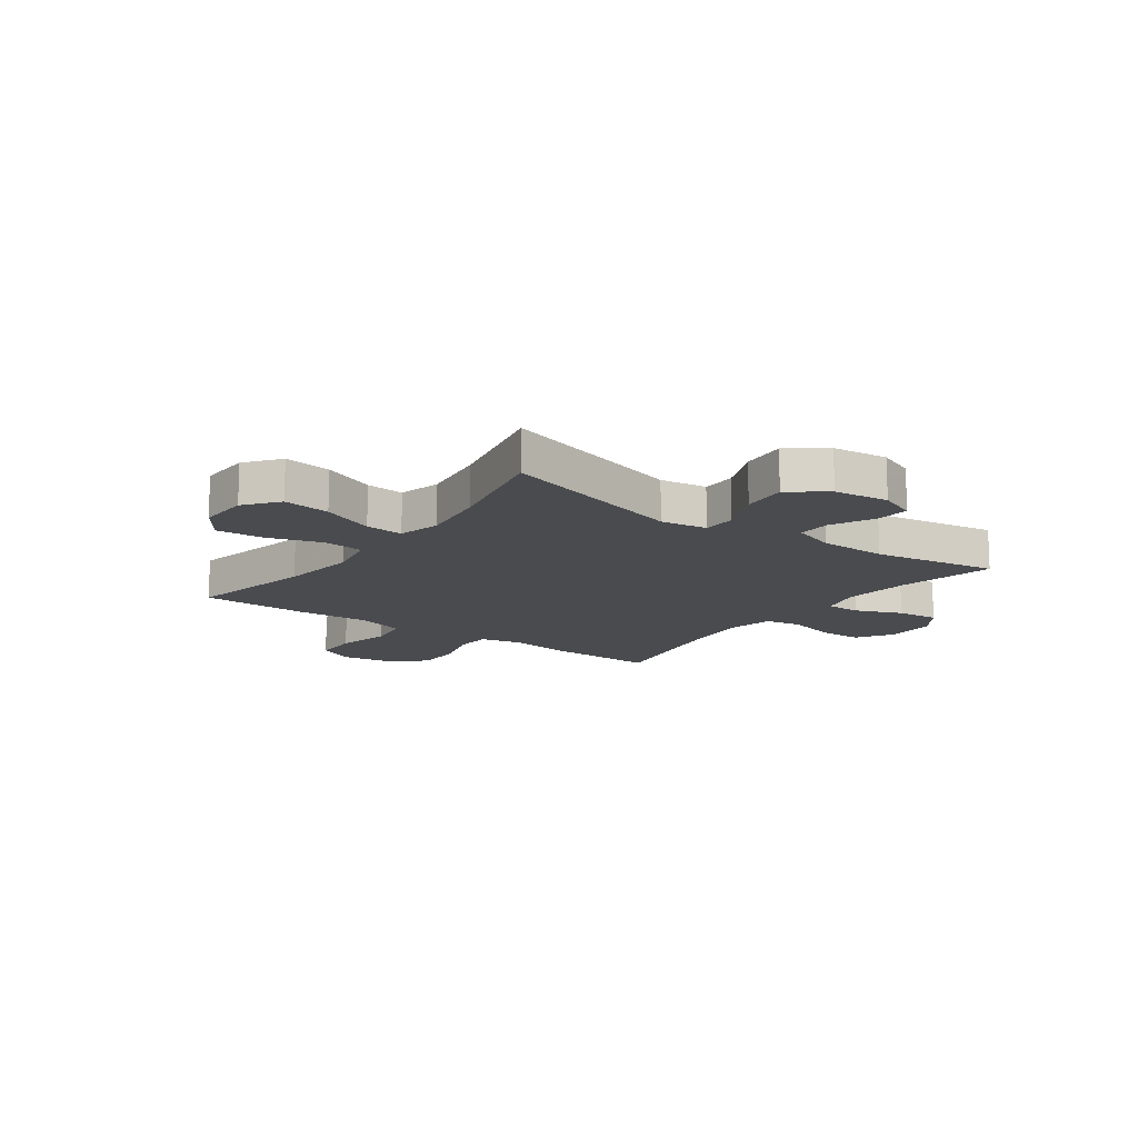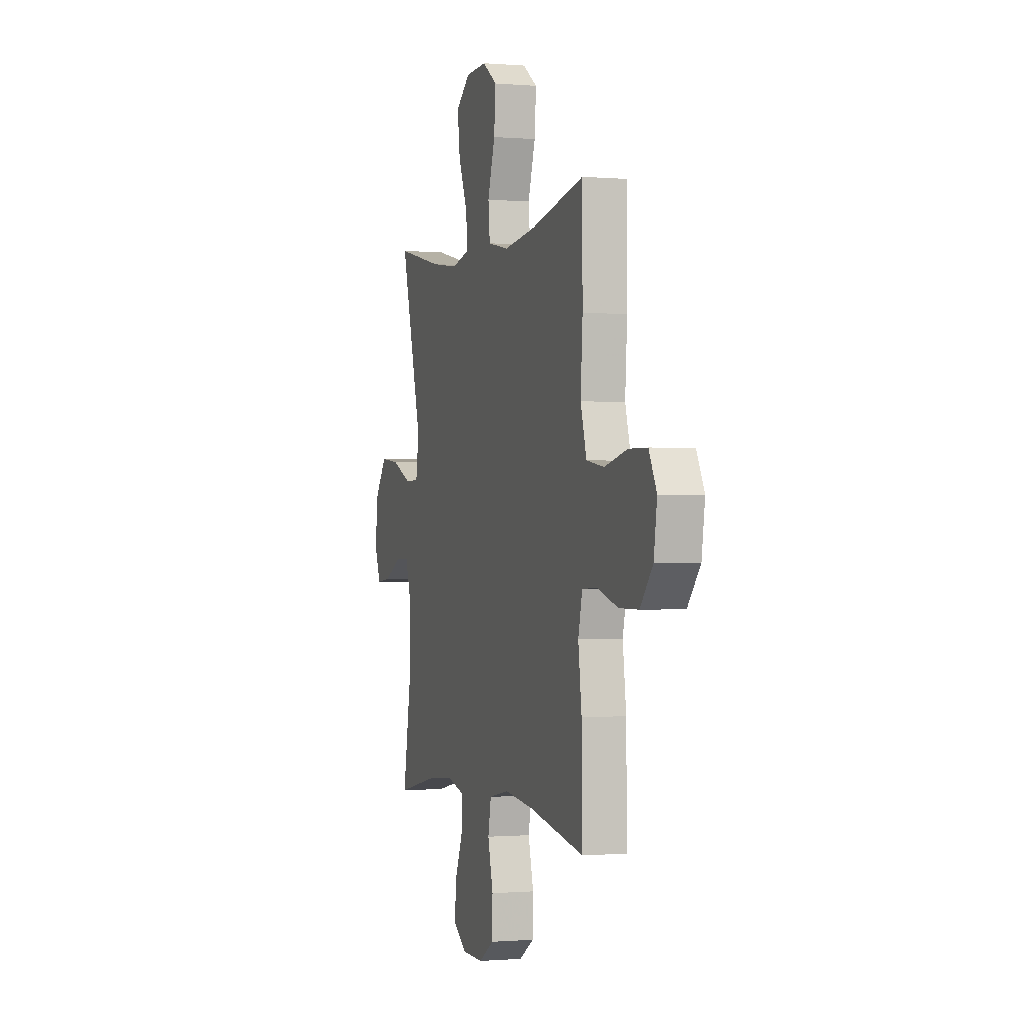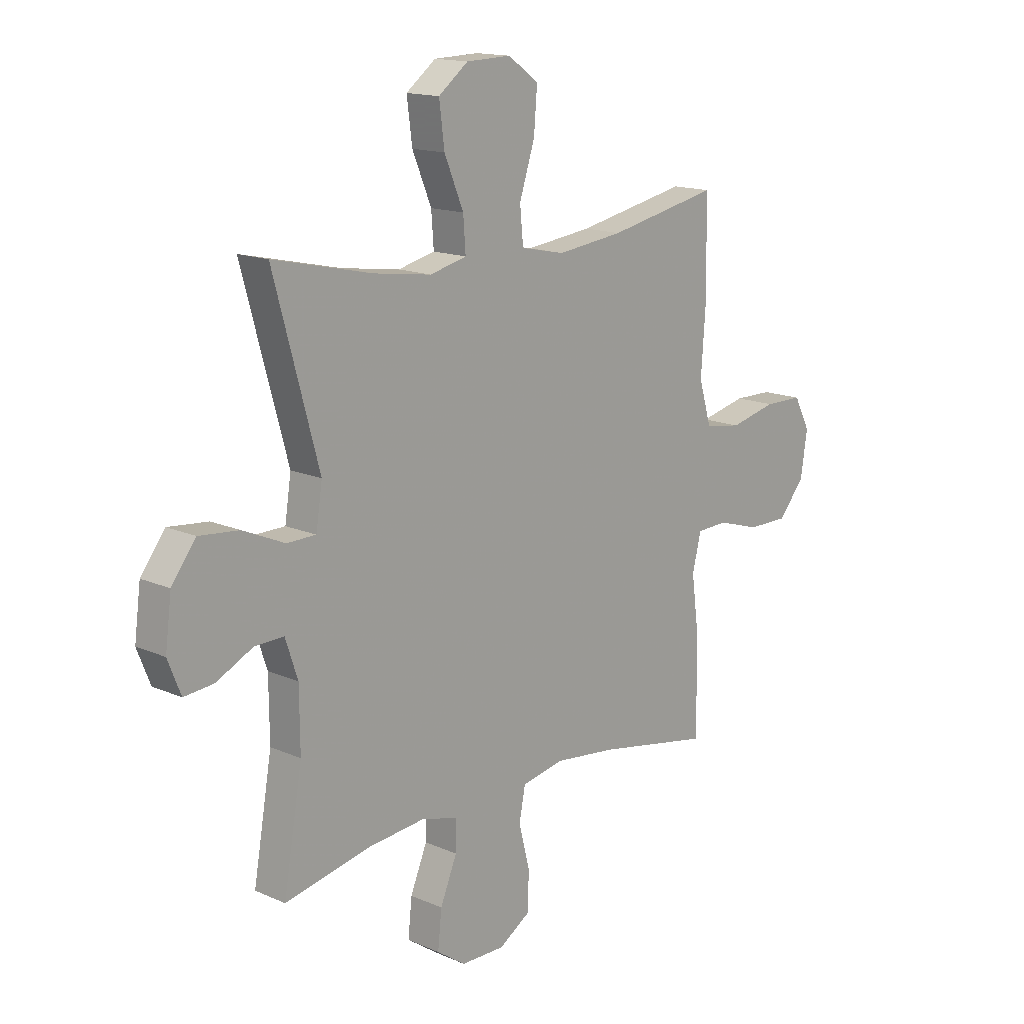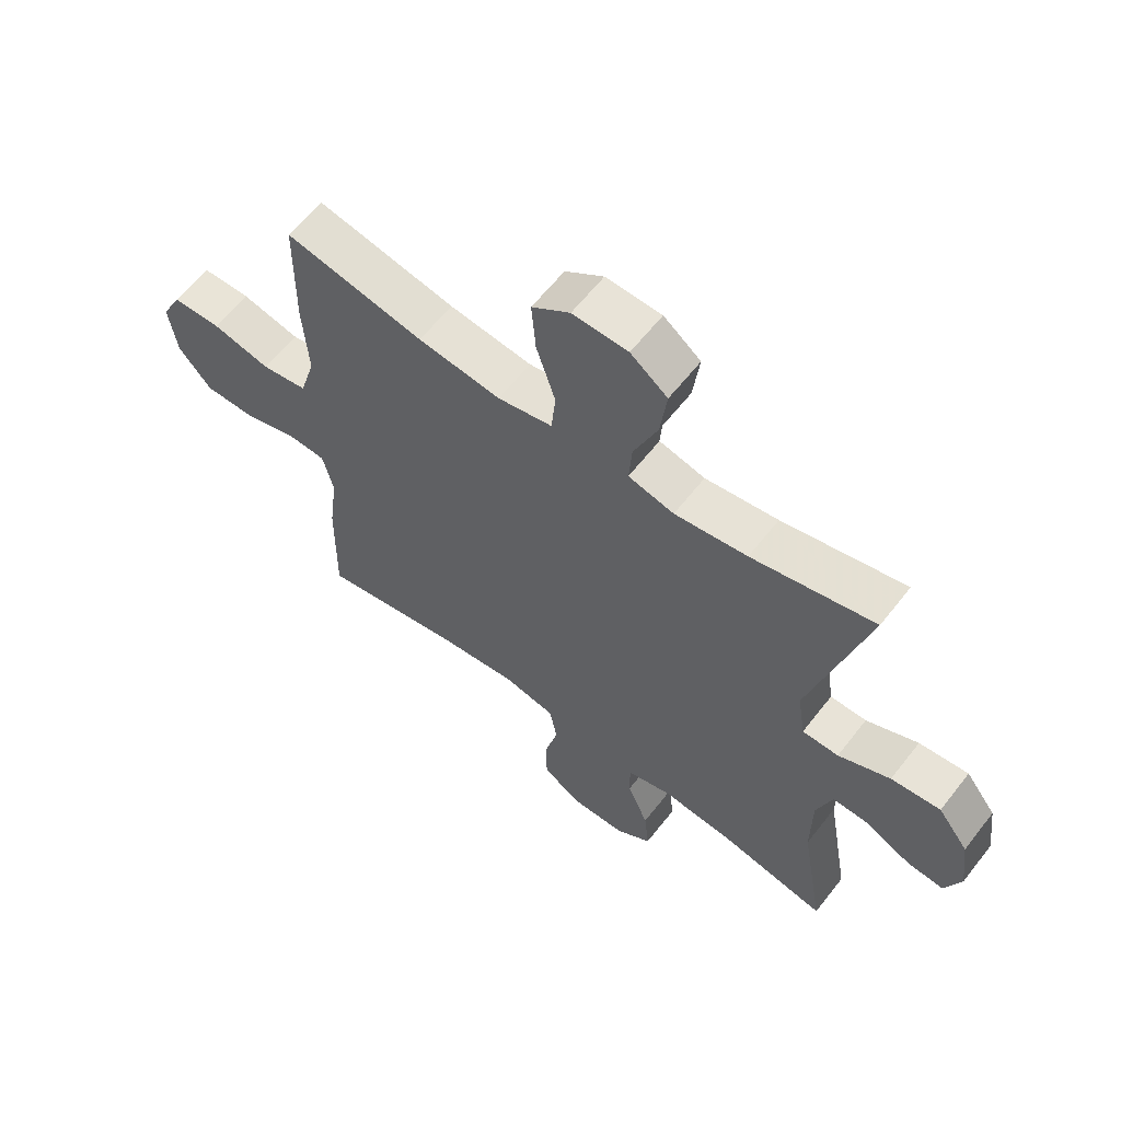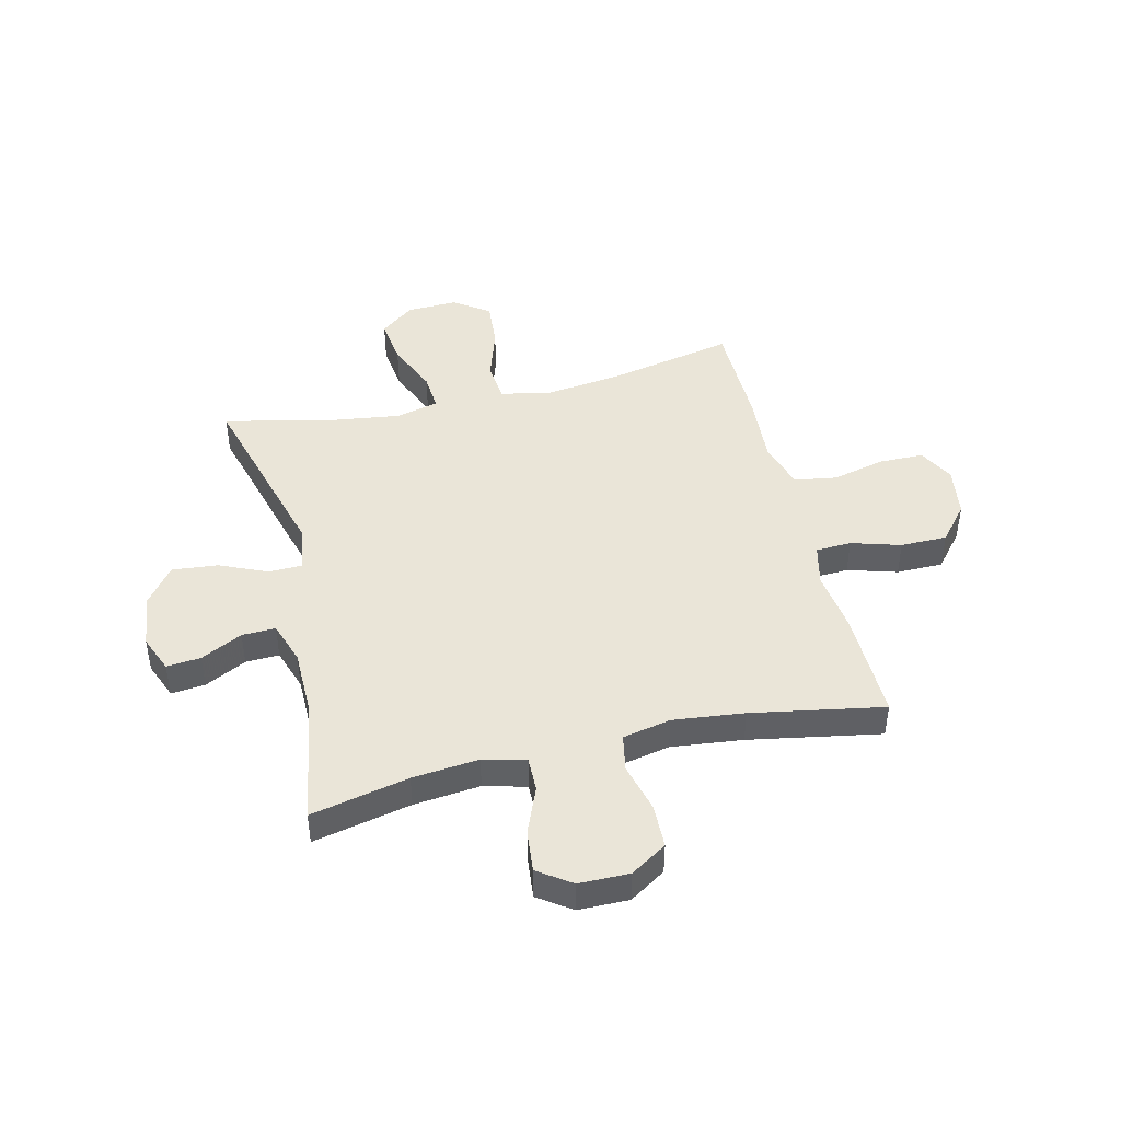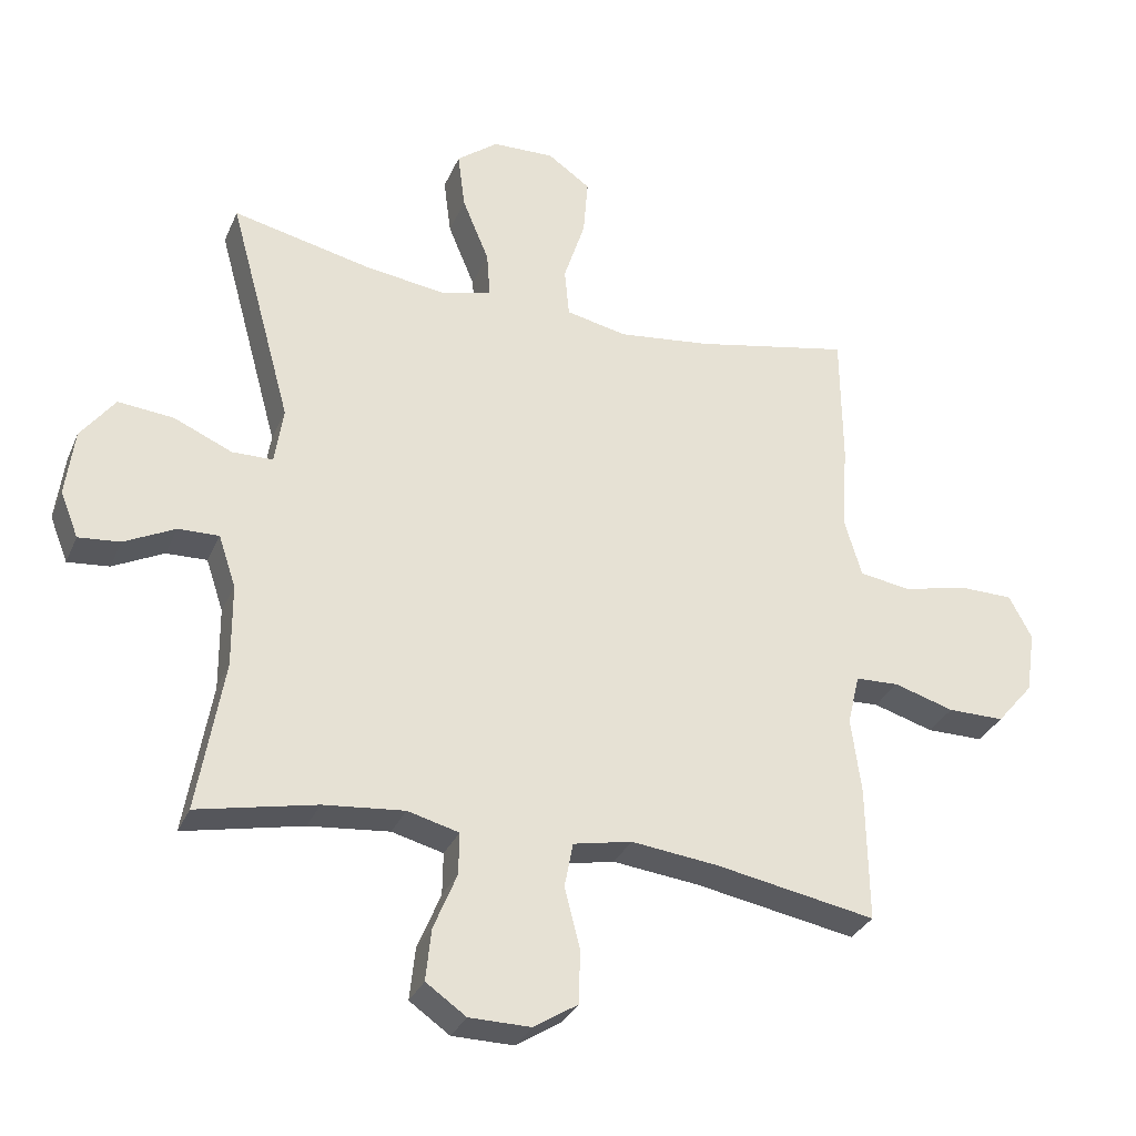
<metadata>
{"format":"obj","ext":"obj","renderer":"f3d","projection":"perspective","resolution":1024,"background":"white","views":[{"elev":-14.1,"azim":53.8,"up":"+Y"},{"elev":-0.6,"azim":-107.6,"up":"+Z"},{"elev":15.1,"azim":133.2,"up":"+Z"},{"elev":61.3,"azim":37.8,"up":"+Z"},{"elev":44.8,"azim":166.4,"up":"+Y"},{"elev":-31.2,"azim":159.4,"up":"+Z"}]}
</metadata>
<code>
v 0.5 0.07 0.5
v 0.406 0.07 0.158
v 0.419 0.07 0.073
v 0.48 0.07 0.072
v 0.567 0.07 0.11
v 0.65 0.07 0.118
v 0.701 0.07 0.051
v 0.714 0.07 -0.049
v 0.687 0.07 -0.117
v 0.625 0.07 -0.111
v 0.549 0.07 -0.073
v 0.488 0.07 -0.071
v 0.462 0.07 -0.149
v 0.461 0.07 -0.273
v 0.5 0.07 -0.5
v 0.322 0.07 -0.462
v 0.201 0.07 -0.45
v 0.124 0.07 -0.47
v 0.125 0.07 -0.533
v 0.16 0.07 -0.618
v 0.168 0.07 -0.695
v 0.108 0.07 -0.737
v 0.016 0.07 -0.738
v -0.05 0.07 -0.696
v -0.052 0.07 -0.616
v -0.029 0.07 -0.526
v -0.042 0.07 -0.459
v -0.13 0.07 -0.441
v -0.26 0.07 -0.456
v -0.5 0.07 -0.5
v -0.497 0.07 -0.297
v -0.482 0.07 -0.183
v -0.5 0.07 -0.108
v -0.565 0.07 -0.105
v -0.655 0.07 -0.132
v -0.74 0.07 -0.132
v -0.795 0.07 -0.067
v -0.809 0.07 0.026
v -0.775 0.07 0.091
v -0.694 0.07 0.092
v -0.596 0.07 0.069
v -0.519 0.07 0.081
v -0.493 0.07 0.169
v -0.502 0.07 0.299
v -0.5 0.07 0.5
v -0.267 0.07 0.452
v -0.128 0.07 0.435
v -0.036 0.07 0.454
v -0.029 0.07 0.527
v -0.061 0.07 0.626
v -0.068 0.07 0.713
v -0.004 0.07 0.758
v 0.089 0.07 0.755
v 0.151 0.07 0.707
v 0.14 0.07 0.621
v 0.1 0.07 0.525
v 0.095 0.07 0.456
v 0.172 0.07 0.437
v 0.294 0.07 0.454
v 0.5 0 0.5
v 0.406 0 0.158
v 0.419 0 0.073
v 0.48 0 0.072
v 0.567 0 0.11
v 0.65 0 0.118
v 0.701 0 0.051
v 0.714 0 -0.049
v 0.687 0 -0.117
v 0.625 0 -0.111
v 0.549 0 -0.073
v 0.488 0 -0.071
v 0.462 0 -0.149
v 0.461 0 -0.273
v 0.5 0 -0.5
v 0.322 0 -0.462
v 0.201 0 -0.45
v 0.124 0 -0.47
v 0.125 0 -0.533
v 0.16 0 -0.618
v 0.168 0 -0.695
v 0.108 0 -0.737
v 0.016 0 -0.738
v -0.05 0 -0.696
v -0.052 0 -0.616
v -0.029 0 -0.526
v -0.042 0 -0.459
v -0.13 0 -0.441
v -0.26 0 -0.456
v -0.5 0 -0.5
v -0.497 0 -0.297
v -0.482 0 -0.183
v -0.5 0 -0.108
v -0.565 0 -0.105
v -0.655 0 -0.132
v -0.74 0 -0.132
v -0.795 0 -0.067
v -0.809 0 0.026
v -0.775 0 0.091
v -0.694 0 0.092
v -0.596 0 0.069
v -0.519 0 0.081
v -0.493 0 0.169
v -0.502 0 0.299
v -0.5 0 0.5
v -0.267 0 0.452
v -0.128 0 0.435
v -0.036 0 0.454
v -0.029 0 0.527
v -0.061 0 0.626
v -0.068 0 0.713
v -0.004 0 0.758
v 0.089 0 0.755
v 0.151 0 0.707
v 0.14 0 0.621
v 0.1 0 0.525
v 0.095 0 0.456
v 0.172 0 0.437
v 0.294 0 0.454
f 54 55 56
f 53 54 56
f 52 53 56
f 51 52 56
f 50 51 56
f 49 50 56
f 48 49 56 57
f 47 48 57 58
f 43 44 45 46
f 42 43 46 47
f 39 40 41
f 38 39 41
f 37 38 41
f 36 37 41
f 35 36 41
f 34 35 41
f 33 34 41 42
f 42 47 58
f 33 42 58
f 32 33 58
f 32 58 59
f 31 32 59
f 30 31 59
f 29 30 59
f 24 25 26
f 23 24 26
f 22 23 26
f 21 22 26
f 20 21 26
f 19 20 26
f 18 19 26 27
f 17 18 27 28
f 14 15 16
f 13 14 16 17
f 12 13 17 28
f 9 10 11
f 8 9 11
f 7 8 11
f 6 7 11
f 5 6 11
f 4 5 11
f 3 4 11 12
f 59 1 2
f 29 59 2
f 28 29 2
f 3 12 28
f 2 3 28
f 115 114 113
f 115 113 112
f 115 112 111
f 115 111 110
f 115 110 109
f 115 109 108
f 116 115 108 107
f 117 116 107 106
f 105 104 103 102
f 106 105 102 101
f 100 99 98
f 100 98 97
f 100 97 96
f 100 96 95
f 100 95 94
f 100 94 93
f 101 100 93 92
f 117 106 101
f 117 101 92
f 117 92 91
f 118 117 91
f 118 91 90
f 118 90 89
f 118 89 88
f 85 84 83
f 85 83 82
f 85 82 81
f 85 81 80
f 85 80 79
f 85 79 78
f 86 85 78 77
f 87 86 77 76
f 75 74 73
f 76 75 73 72
f 87 76 72 71
f 70 69 68
f 70 68 67
f 70 67 66
f 70 66 65
f 70 65 64
f 70 64 63
f 71 70 63 62
f 61 60 118
f 61 118 88
f 61 88 87
f 87 71 62
f 87 62 61
f 1 60 61 2
f 2 61 62 3
f 3 62 63 4
f 4 63 64 5
f 5 64 65 6
f 6 65 66 7
f 7 66 67 8
f 8 67 68 9
f 9 68 69 10
f 10 69 70 11
f 11 70 71 12
f 12 71 72 13
f 13 72 73 14
f 14 73 74 15
f 15 74 75 16
f 16 75 76 17
f 17 76 77 18
f 18 77 78 19
f 19 78 79 20
f 20 79 80 21
f 21 80 81 22
f 22 81 82 23
f 23 82 83 24
f 24 83 84 25
f 25 84 85 26
f 26 85 86 27
f 27 86 87 28
f 28 87 88 29
f 29 88 89 30
f 30 89 90 31
f 31 90 91 32
f 32 91 92 33
f 33 92 93 34
f 34 93 94 35
f 35 94 95 36
f 36 95 96 37
f 37 96 97 38
f 38 97 98 39
f 39 98 99 40
f 40 99 100 41
f 41 100 101 42
f 42 101 102 43
f 43 102 103 44
f 44 103 104 45
f 45 104 105 46
f 46 105 106 47
f 47 106 107 48
f 48 107 108 49
f 49 108 109 50
f 50 109 110 51
f 51 110 111 52
f 52 111 112 53
f 53 112 113 54
f 54 113 114 55
f 55 114 115 56
f 56 115 116 57
f 57 116 117 58
f 58 117 118 59
f 59 118 60 1

</code>
